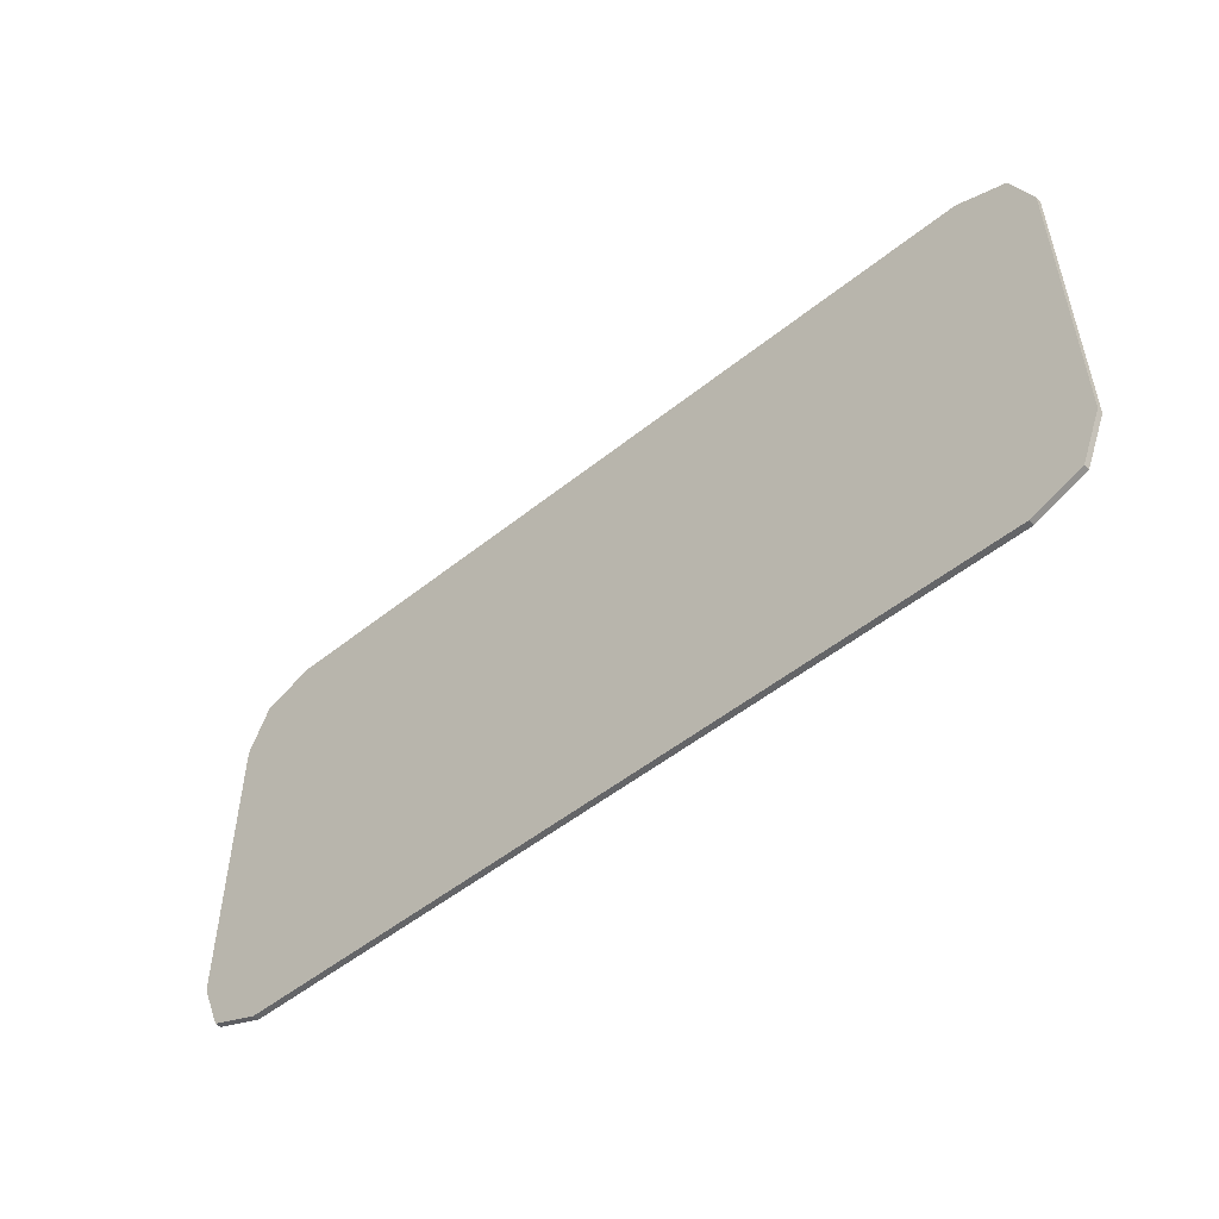
<metadata>
{"format":"obj","ext":"obj","renderer":"f3d","projection":"perspective","resolution":1024,"background":"white","views":[{"elev":-51.5,"azim":41.0,"up":"+Z"}]}
</metadata>
<code>
v 0.825 -0.0125 -0.325
v 0.825 -0.0125 -0.475
v 0.9311 -0.0125 -0.4311
v 0.825 -0.0125 -0.325
v 0.9311 -0.0125 -0.4311
v 0.975 -0.0125 -0.325
v -0.825 -0.0125 -0.325
v -0.975 -0.0125 -0.325
v -0.9311 -0.0125 -0.4311
v -0.825 -0.0125 -0.325
v -0.9311 -0.0125 -0.4311
v -0.825 -0.0125 -0.475
v -0.825 -0.0125 0.325
v -0.825 -0.0125 0.475
v -0.9311 -0.0125 0.4311
v -0.825 -0.0125 0.325
v -0.9311 -0.0125 0.4311
v -0.975 -0.0125 0.325
v 0.825 -0.0125 0.325
v 0.975 -0.0125 0.325
v 0.9311 -0.0125 0.4311
v 0.825 -0.0125 0.325
v 0.9311 -0.0125 0.4311
v 0.825 -0.0125 0.475
v 0.825 -0.0125 0.325
v 0.825 -0.0125 0.475
v -0.825 -0.0125 0.475
v -0.825 -0.0125 0.325
v -0.975 -0.0125 0.325
v -0.975 -0.0125 -0.1
v -0.7375 -0.0125 -0.1
v -0.825 -0.0125 0.325
v 0.825 -0.0125 0.325
v 0.75 -0.0125 -0.1
v 0.975 -0.0125 -0.1
v 0.975 -0.0125 0.325
v -0.975 -0.0125 -0.1
v -0.975 -0.0125 -0.325
v -0.825 -0.0125 -0.325
v 0.825 -0.0125 -0.325
v 0.975 -0.0125 -0.325
v 0.975 -0.0125 -0.1
v 0.825 -0.0125 -0.325
v -0.825 -0.0125 -0.325
v -0.825 -0.0125 -0.475
v 0.825 -0.0125 -0.475
v 0.7 -0.0125 -0.275
v 0.7125 -0.0125 -0.25
v 0.7125 -0.0125 0.2125
v 0.6 -0.0125 -0.25
v 0.6125 -0.0125 -0.275
v 0.6 -0.0125 0.075
v 0.6125 -0.0125 -0.275
v 0.7 -0.0125 -0.275
v 0.7125 -0.0125 0.2125
v 0.6 -0.0125 0.075
v 0.7125 -0.0125 0.2125
v 0.5875 -0.0125 0.075
v 0.6 -0.0125 0.075
v 0.5 -0.0125 0.0125
v 0.4625 -0.0125 0.0875
v 0.4625 -0.0125 0.0375
v 0.5 -0.0125 0.0125
v 0.5875 -0.0125 0.075
v 0.4625 -0.0125 0.0875
v 0.5875 -0.0125 0.075
v 0.625 -0.0125 0.2125
v 0.4625 -0.0125 0.0875
v 0.5875 -0.0125 0.075
v 0.65 -0.0125 0.225
v 0.625 -0.0125 0.2125
v 0.7125 -0.0125 0.2125
v 0.7 -0.0125 0.225
v 0.5875 -0.0125 0.075
v 0.7 -0.0125 0.225
v 0.65 -0.0125 0.225
v 0.5875 -0.0125 0.075
v 0.75 -0.0125 -0.1
v 0.825 -0.0125 -0.325
v 0.975 -0.0125 -0.1
v 0.75 -0.0125 -0.1
v 0.75 -0.0125 -0.2625
v 0.825 -0.0125 -0.325
v 0.75 -0.0125 -0.2625
v 0.7375 -0.0125 -0.2875
v 0.825 -0.0125 -0.325
v 0.7375 -0.0125 -0.2875
v 0.7125 -0.0125 -0.3
v 0.825 -0.0125 -0.325
v 0.55 -0.0125 -0.1
v 0.425 -0.0125 -0.1
v 0.55 -0.0125 -0.2625
v 0.45 -0.0125 -0.325
v 0.5625 -0.0125 -0.2875
v 0.55 -0.0125 -0.2625
v 0.5875 -0.0125 -0.3
v 0.5625 -0.0125 -0.2875
v 0.45 -0.0125 -0.325
v 0.425 -0.0125 -0.1
v 0.425 -0.0125 -0.2
v 0.55 -0.0125 -0.2625
v 0.425 -0.0125 -0.2
v 0.4125 -0.0125 -0.2125
v 0.55 -0.0125 -0.2625
v 0.4125 -0.0125 -0.2125
v 0.35 -0.0125 -0.2125
v 0.55 -0.0125 -0.2625
v 0.35 -0.0125 -0.2125
v 0.35 -0.0125 -0.2625
v 0.55 -0.0125 -0.2625
v 0.7125 -0.0125 -0.3
v 0.5875 -0.0125 -0.3
v 0.45 -0.0125 -0.325
v 0.825 -0.0125 -0.325
v 0.3125 -0.0125 -0.3
v 0.3375 -0.0125 -0.2875
v 0.35 -0.0125 -0.2625
v 0.35 -0.0125 -0.2625
v 0.45 -0.0125 -0.325
v 0.55 -0.0125 -0.2625
v 0.35 -0.0125 -0.2625
v 0.3375 -0.0125 -0.2875
v 0.45 -0.0125 -0.325
v 0.3375 -0.0125 -0.2875
v 0.3125 -0.0125 -0.3
v 0.45 -0.0125 -0.325
v 0.7125 -0.0125 -0.3
v 0.7375 -0.0125 -0.2875
v 0.75 -0.0125 -0.2625
v 0.55 -0.0125 -0.2625
v 0.5625 -0.0125 -0.2875
v 0.5875 -0.0125 -0.3
v 0.6 -0.0125 0.075
v 0.55 -0.0125 -0.1
v 0.6 -0.0125 -0.25
v 0.6 -0.0125 -0.25
v 0.55 -0.0125 -0.1
v 0.55 -0.0125 -0.2625
v 0.6125 -0.0125 -0.275
v 0.6 -0.0125 -0.25
v 0.55 -0.0125 -0.2625
v 0.5875 -0.0125 -0.3
v 0.7 -0.0125 -0.275
v 0.6125 -0.0125 -0.275
v 0.5875 -0.0125 -0.3
v 0.7125 -0.0125 -0.3
v 0.7125 -0.0125 -0.3
v 0.75 -0.0125 -0.2625
v 0.7125 -0.0125 -0.25
v 0.7 -0.0125 -0.275
v 0.75 -0.0125 -0.2625
v 0.75 -0.0125 -0.1
v 0.7125 -0.0125 0.2125
v 0.7125 -0.0125 -0.25
v 0.1625 -0.0125 -0.2625
v 0.175 -0.0125 -0.2875
v 0.2 -0.0125 -0.3
v 0.3875 -0.0125 -0.1625
v 0.3875 -0.0125 -0.1125
v 0.3625 -0.0125 -0.1
v 0.3625 -0.0125 -0.175
v 0.3125 -0.0125 -0.1
v 0.3125 -0.0125 -0.175
v 0.3625 -0.0125 -0.175
v 0.3625 -0.0125 -0.1
v 0.3125 -0.0125 -0.175
v 0.2 -0.0125 -0.175
v 0.2 -0.0125 -0.25
v 0.3125 -0.0125 -0.25
v 0.2125 -0.0125 -0.275
v 0.3 -0.0125 -0.275
v 0.3125 -0.0125 -0.25
v 0.2 -0.0125 -0.25
v 0.3125 -0.0125 -0.1
v 0.2 -0.0125 -0.1
v 0.2 -0.0125 -0.175
v 0.3125 -0.0125 -0.175
v 0.3125 -0.0125 -0.1
v 0.3125 -0.0125 0.2
v 0.2 -0.0125 0.05
v 0.2 -0.0125 -0.1
v 0.1 -0.0125 -0.075
v 0.0875 -0.0125 -0.0875
v 0.1 -0.0125 -0.1
v 0.2 -0.0125 -0.1
v 0.2 -0.0125 0.05
v 0.1 -0.0125 -0.075
v 0.1 -0.0125 -0.1
v -0.025 -0.0125 -0.15
v 0 -0.0125 -0.175
v 0.2 -0.0125 -0.175
v 0.1 -0.0125 -0.1
v 0.0875 -0.0125 -0.0875
v -0.025 -0.0125 -0.15
v 0.2 -0.0125 -0.1
v 0.1 -0.0125 -0.1
v -0.025 -0.0125 -0.15
v 0.2 -0.0125 -0.175
v 0.3125 -0.0125 0.2
v 0.2125 -0.0125 0.2
v 0.0875 -0.0125 0.0375
v 0.2 -0.0125 0.05
v 0.0875 -0.0125 0.0375
v 0 -0.0125 -0.075
v 0.0875 -0.0125 -0.0875
v 0.1 -0.0125 -0.075
v 0.1 -0.0125 -0.075
v 0.2 -0.0125 0.05
v 0.0875 -0.0125 0.0375
v 0 -0.0125 -0.075
v -0.025 -0.0125 -0.1125
v -0.025 -0.0125 -0.15
v 0.0875 -0.0125 -0.0875
v 0.3 -0.0125 0.2125
v 0.2375 -0.0125 0.2125
v 0.2125 -0.0125 0.2
v 0.3125 -0.0125 0.2
v 0.825 -0.0125 0.325
v 0.7125 -0.0125 0.2125
v 0.75 -0.0125 -0.1
v 0.825 -0.0125 0.325
v 0.7 -0.0125 0.225
v 0.7125 -0.0125 0.2125
v 0.825 -0.0125 0.325
v 0.65 -0.0125 0.225
v 0.7 -0.0125 0.225
v 0.4 -0.0125 0.325
v 0.65 -0.0125 0.225
v 0.825 -0.0125 0.325
v 0.625 -0.0125 0.2125
v 0.65 -0.0125 0.225
v 0.4 -0.0125 0.325
v 0.4625 -0.0125 0.0875
v 0.625 -0.0125 0.2125
v 0.4 -0.0125 0.325
v 0.425 -0.0125 -0.1
v 0.4625 -0.0125 0.0375
v 0.4 -0.0125 0.325
v 0.4625 -0.0125 0.0375
v 0.4625 -0.0125 0.0875
v 0.4 -0.0125 0.325
v 0.6 -0.0125 0.075
v 0.5875 -0.0125 0.075
v 0.55 -0.0125 -0.1
v 0.55 -0.0125 -0.1
v 0.5875 -0.0125 0.075
v 0.5 -0.0125 0.0125
v 0.5 -0.0125 0.0125
v 0.4625 -0.0125 0.0375
v 0.425 -0.0125 -0.1
v 0.55 -0.0125 -0.1
v 0.4 -0.0125 0.325
v 0.3 -0.0125 0.2125
v 0.3125 -0.0125 0.2
v 0.3125 -0.0125 0.2
v 0.3125 -0.0125 -0.1
v 0.3625 -0.0125 -0.1
v 0.4 -0.0125 0.325
v 0.4 -0.0125 0.325
v 0.3625 -0.0125 -0.1
v 0.425 -0.0125 -0.1
v 0.3625 -0.0125 -0.1
v 0.3875 -0.0125 -0.1125
v 0.425 -0.0125 -0.1
v 0.425 -0.0125 -0.1
v 0.3875 -0.0125 -0.1125
v 0.3875 -0.0125 -0.1625
v 0.425 -0.0125 -0.2
v 0.3875 -0.0125 -0.1625
v 0.3625 -0.0125 -0.175
v 0.4125 -0.0125 -0.2125
v 0.425 -0.0125 -0.2
v 0.3625 -0.0125 -0.175
v 0.3125 -0.0125 -0.175
v 0.35 -0.0125 -0.2125
v 0.4125 -0.0125 -0.2125
v 0.3125 -0.0125 -0.175
v 0.3125 -0.0125 -0.25
v 0.35 -0.0125 -0.2625
v 0.35 -0.0125 -0.2125
v 0.3125 -0.0125 -0.25
v 0.3 -0.0125 -0.275
v 0.3125 -0.0125 -0.3
v 0.35 -0.0125 -0.2625
v 0.3125 -0.0125 -0.3
v 0.2 -0.0125 -0.3
v -0.15 -0.0125 -0.325
v 0.45 -0.0125 -0.325
v 0.3125 -0.0125 -0.3
v 0.3 -0.0125 -0.275
v 0.2125 -0.0125 -0.275
v 0.2 -0.0125 -0.3
v 0.2 -0.0125 -0.25
v 0.1625 -0.0125 -0.2625
v 0.2 -0.0125 -0.3
v 0.2125 -0.0125 -0.275
v -0.15 -0.0125 0.325
v 0.2375 -0.0125 0.2125
v 0.3 -0.0125 0.2125
v 0.4 -0.0125 0.325
v 0.2125 -0.0125 0.2
v 0.2375 -0.0125 0.2125
v -0.15 -0.0125 0.325
v 0.2125 -0.0125 0.2
v -0.15 -0.0125 0.325
v 0.0875 -0.0125 0.0375
v 0.0875 -0.0125 0.0375
v -0.15 -0.0125 0.325
v 0 -0.0125 -0.075
v -0.15 -0.0125 0.325
v -0.025 -0.0125 -0.1125
v 0 -0.0125 -0.075
v -0.15 -0.0125 -0.325
v 0.2 -0.0125 -0.3
v 0.175 -0.0125 -0.2875
v -0.15 -0.0125 -0.325
v 0.175 -0.0125 -0.2875
v 0.1625 -0.0125 -0.2625
v -0.0625 -0.0125 -0.175
v -0.025 -0.0125 -0.2125
v 0 -0.0125 -0.175
v 0 -0.0125 -0.175
v -0.025 -0.0125 -0.15
v -0.0625 -0.0125 -0.175
v -0.025 -0.0125 -0.2125
v 0.1625 -0.0125 -0.2125
v 0.2 -0.0125 -0.175
v 0 -0.0125 -0.175
v 0.1625 -0.0125 -0.2125
v 0.1625 -0.0125 -0.2625
v 0.2 -0.0125 -0.25
v 0.2 -0.0125 -0.175
v -0.15 -0.0125 -0.325
v 0.1625 -0.0125 -0.2625
v 0.1625 -0.0125 -0.2125
v -0.025 -0.0125 -0.2125
v -0.15 -0.0125 -0.325
v -0.025 -0.0125 -0.2125
v -0.0625 -0.0125 -0.175
v -0.0625 -0.0125 -0.175
v -0.025 -0.0125 -0.15
v -0.025 -0.0125 -0.1125
v -0.0625 -0.0125 -0.1
v -0.0625 -0.0125 -0.1
v -0.25 -0.0125 -0.1
v -0.0625 -0.0125 -0.175
v -0.15 -0.0125 0.325
v -0.0625 -0.0125 -0.1
v -0.025 -0.0125 -0.1125
v -0.15 -0.0125 0.325
v -0.25 -0.0125 -0.1
v -0.0625 -0.0125 -0.1
v -0.75 -0.0125 -0.225
v -0.7625 -0.0125 -0.25
v -0.75 -0.0125 -0.275
v -0.725 -0.0125 -0.275
v -0.3875 -0.0125 -0.15
v -0.4 -0.0125 -0.0875
v -0.575 -0.0125 -0.0875
v -0.5875 -0.0125 -0.15
v -0.4 -0.0125 -0.0875
v -0.4875 -0.0125 0.1125
v -0.575 -0.0125 -0.0875
v -0.8 -0.0125 -0.25
v -0.8125 -0.0125 -0.275
v -0.8 -0.0125 -0.3
v -0.775 -0.0125 -0.3
v -0.1875 -0.0125 -0.3
v -0.175 -0.0125 -0.275
v -0.175 -0.0125 -0.25
v -0.2125 -0.0125 -0.3
v -0.35 -0.0125 -0.3
v -0.4125 -0.0125 -0.1875
v -0.575 -0.0125 -0.1875
v -0.6375 -0.0125 -0.3
v -0.725 -0.0125 -0.275
v -0.675 -0.0125 -0.275
v -0.65 -0.0125 -0.2625
v -0.65 -0.0125 -0.2625
v -0.5875 -0.0125 -0.15
v -0.725 -0.0125 -0.275
v -0.3875 -0.0125 -0.15
v -0.3375 -0.0125 -0.25
v -0.3125 -0.0125 -0.275
v -0.4375 -0.0125 0.2125
v -0.5375 -0.0125 0.2125
v -0.5625 -0.0125 0.1875
v -0.4125 -0.0125 0.1875
v -0.25 -0.0125 -0.275
v -0.2375 -0.0125 -0.275
v -0.225 -0.0125 -0.2625
v -0.2375 -0.0125 -0.2375
v -0.25 -0.0125 -0.1
v -0.175 -0.0125 -0.25
v -0.0625 -0.0125 -0.175
v -0.175 -0.0125 -0.25
v -0.175 -0.0125 -0.275
v -0.0625 -0.0125 -0.175
v -0.0625 -0.0125 -0.175
v -0.175 -0.0125 -0.275
v -0.15 -0.0125 -0.325
v -0.15 -0.0125 -0.325
v -0.175 -0.0125 -0.275
v -0.1875 -0.0125 -0.3
v -0.825 -0.0125 0.325
v -0.5375 -0.0125 0.2125
v -0.4375 -0.0125 0.2125
v -0.15 -0.0125 0.325
v -0.15 -0.0125 0.325
v -0.4375 -0.0125 0.2125
v -0.4125 -0.0125 0.1875
v -0.825 -0.0125 0.325
v -0.5625 -0.0125 0.1875
v -0.5375 -0.0125 0.2125
v -0.4875 -0.0125 0.1125
v -0.2375 -0.0125 -0.2375
v -0.4125 -0.0125 0.1875
v -0.4125 -0.0125 0.1875
v -0.5625 -0.0125 0.1875
v -0.4875 -0.0125 0.1125
v -0.5625 -0.0125 0.1875
v -0.75 -0.0125 -0.225
v -0.4875 -0.0125 0.1125
v -0.4875 -0.0125 0.1125
v -0.4 -0.0125 -0.0875
v -0.2375 -0.0125 -0.2375
v -0.75 -0.0125 -0.225
v -0.575 -0.0125 -0.0875
v -0.4875 -0.0125 0.1125
v -0.725 -0.0125 -0.275
v -0.5875 -0.0125 -0.15
v -0.575 -0.0125 -0.0875
v -0.75 -0.0125 -0.225
v -0.4 -0.0125 -0.0875
v -0.3875 -0.0125 -0.15
v -0.2375 -0.0125 -0.2375
v -0.2375 -0.0125 -0.2375
v -0.3875 -0.0125 -0.15
v -0.3125 -0.0125 -0.275
v -0.25 -0.0125 -0.275
v -0.4125 -0.0125 0.1875
v -0.25 -0.0125 -0.1
v -0.15 -0.0125 0.325
v -0.4125 -0.0125 0.1875
v -0.2375 -0.0125 -0.2375
v -0.25 -0.0125 -0.1
v -0.2375 -0.0125 -0.2375
v -0.175 -0.0125 -0.25
v -0.25 -0.0125 -0.1
v -0.175 -0.0125 -0.25
v -0.2375 -0.0125 -0.2375
v -0.225 -0.0125 -0.2625
v -0.225 -0.0125 -0.2625
v -0.2375 -0.0125 -0.275
v -0.175 -0.0125 -0.25
v -0.2375 -0.0125 -0.275
v -0.2125 -0.0125 -0.3
v -0.175 -0.0125 -0.25
v -0.5875 -0.0125 -0.15
v -0.575 -0.0125 -0.1875
v -0.4125 -0.0125 -0.1875
v -0.3875 -0.0125 -0.15
v -0.35 -0.0125 -0.3
v -0.3375 -0.0125 -0.25
v -0.3875 -0.0125 -0.15
v -0.4125 -0.0125 -0.1875
v -0.5875 -0.0125 -0.15
v -0.65 -0.0125 -0.2625
v -0.6375 -0.0125 -0.3
v -0.575 -0.0125 -0.1875
v -0.7375 -0.0125 -0.1
v -0.5625 -0.0125 0.1875
v -0.825 -0.0125 0.325
v -0.7375 -0.0125 -0.1
v -0.75 -0.0125 -0.225
v -0.5625 -0.0125 0.1875
v -0.3125 -0.0125 -0.275
v -0.3375 -0.0125 -0.25
v -0.35 -0.0125 -0.3
v -0.2125 -0.0125 -0.3
v -0.2375 -0.0125 -0.275
v -0.25 -0.0125 -0.275
v -0.35 -0.0125 -0.3
v -0.2125 -0.0125 -0.3
v -0.25 -0.0125 -0.275
v -0.3125 -0.0125 -0.275
v -0.6375 -0.0125 -0.3
v -0.65 -0.0125 -0.2625
v -0.675 -0.0125 -0.275
v -0.6375 -0.0125 -0.3
v -0.675 -0.0125 -0.275
v -0.725 -0.0125 -0.275
v -0.75 -0.0125 -0.275
v -0.775 -0.0125 -0.3
v -0.725 -0.0125 -0.275
v -0.775 -0.0125 -0.3
v -0.6375 -0.0125 -0.3
v -0.725 -0.0125 -0.275
v -0.75 -0.0125 -0.275
v -0.7625 -0.0125 -0.25
v -0.8 -0.0125 -0.25
v -0.775 -0.0125 -0.3
v -0.75 -0.0125 -0.225
v -0.7375 -0.0125 -0.1
v -0.8 -0.0125 -0.25
v -0.7625 -0.0125 -0.25
v -0.15 -0.0125 -0.325
v -0.1875 -0.0125 -0.3
v -0.2125 -0.0125 -0.3
v -0.15 -0.0125 -0.325
v -0.2125 -0.0125 -0.3
v -0.35 -0.0125 -0.3
v -0.825 -0.0125 -0.325
v -0.6375 -0.0125 -0.3
v -0.775 -0.0125 -0.3
v -0.775 -0.0125 -0.3
v -0.8 -0.0125 -0.3
v -0.825 -0.0125 -0.325
v -0.825 -0.0125 -0.325
v -0.8 -0.0125 -0.3
v -0.8125 -0.0125 -0.275
v -0.35 -0.0125 -0.3
v -0.6375 -0.0125 -0.3
v -0.825 -0.0125 -0.325
v -0.15 -0.0125 -0.325
v -0.8 -0.0125 -0.25
v -0.7375 -0.0125 -0.1
v -0.975 -0.0125 -0.1
v -0.975 -0.0125 -0.1
v -0.8125 -0.0125 -0.275
v -0.8 -0.0125 -0.25
v -0.825 -0.0125 -0.325
v -0.8125 -0.0125 -0.275
v -0.975 -0.0125 -0.1
v -0.825 0 0.325
v -0.975 0 0.325
v -0.9311 0 0.4311
v -0.825 0 0.325
v -0.9311 0 0.4311
v -0.825 0 0.475
v -0.9311 0 0.4311
v -0.975 0 0.325
v -0.975 -0.0125 0.325
v -0.9311 -0.0125 0.4311
v -0.825 0 0.475
v -0.9311 0 0.4311
v -0.9311 -0.0125 0.4311
v -0.825 -0.0125 0.475
v 0.825 0 0.325
v 0.825 0 0.475
v 0.9311 0 0.4311
v 0.825 0 0.325
v 0.9311 0 0.4311
v 0.975 0 0.325
v 0.9311 0 0.4311
v 0.825 0 0.475
v 0.825 -0.0125 0.475
v 0.9311 -0.0125 0.4311
v 0.975 0 0.325
v 0.9311 0 0.4311
v 0.9311 -0.0125 0.4311
v 0.975 -0.0125 0.325
v 0.825 0 -0.325
v 0.975 0 -0.325
v 0.9311 0 -0.4311
v 0.825 0 -0.325
v 0.9311 0 -0.4311
v 0.825 0 -0.475
v 0.9311 0 -0.4311
v 0.975 0 -0.325
v 0.975 -0.0125 -0.325
v 0.9311 -0.0125 -0.4311
v 0.825 0 -0.475
v 0.9311 0 -0.4311
v 0.9311 -0.0125 -0.4311
v 0.825 -0.0125 -0.475
v -0.825 0 -0.325
v -0.825 0 -0.475
v -0.9311 0 -0.4311
v -0.825 0 -0.325
v -0.9311 0 -0.4311
v -0.975 0 -0.325
v -0.9311 0 -0.4311
v -0.825 0 -0.475
v -0.825 -0.0125 -0.475
v -0.9311 -0.0125 -0.4311
v -0.975 0 -0.325
v -0.9311 0 -0.4311
v -0.9311 -0.0125 -0.4311
v -0.975 -0.0125 -0.325
v -0.825 0 -0.325
v -0.825 0 0.325
v 0.825 0 0.325
v 0.825 0 -0.325
v -0.825 0 -0.475
v -0.825 0 -0.325
v 0.825 0 -0.325
v 0.825 0 -0.475
v 0.825 0 0.475
v 0.825 0 0.325
v -0.825 0 0.325
v -0.825 0 0.475
v -0.825 0 0.325
v -0.825 0 -0.325
v -0.975 0 -0.325
v -0.975 0 0.325
v 0.975 0 0.325
v 0.975 0 -0.325
v 0.825 0 -0.325
v 0.825 0 0.325
v 0.975 -0.0125 0.325
v 0.975 -0.0125 -0.325
v 0.975 0 -0.325
v 0.975 0 0.325
v -0.975 0 0.325
v -0.975 0 -0.325
v -0.975 -0.0125 -0.325
v -0.975 -0.0125 0.325
v 0.825 0 -0.475
v 0.825 -0.0125 -0.475
v -0.825 -0.0125 -0.475
v -0.825 0 -0.475
v -0.825 0 0.475
v -0.825 -0.0125 0.475
v 0.825 -0.0125 0.475
v 0.825 0 0.475
g mesh3021395
f 1 2 3
f 4 5 6
g mesh3021397
f 7 8 9
f 10 11 12
g mesh3021399
f 13 14 15
f 16 17 18
g mesh3021401
f 19 20 21
f 22 23 24
f 25 26 27
f 27 28 25
f 29 30 31
f 31 32 29
f 33 34 35
f 35 36 33
f 37 38 39
f 40 41 42
f 43 44 45
f 45 46 43
f 47 48 49
f 50 51 52
f 53 54 55
f 55 56 53
f 57 58 59
f 60 61 62
f 63 64 65
f 66 67 68
f 69 70 71
f 72 73 74
f 75 76 77
f 78 79 80
f 81 82 83
f 84 85 86
f 87 88 89
f 90 91 92
f 93 94 95
f 96 97 98
f 99 100 101
f 102 103 104
f 105 106 107
f 108 109 110
f 111 112 113
f 113 114 111
f 115 116 117
f 118 119 120
f 121 122 123
f 124 125 126
f 127 128 129
f 130 131 132
f 133 134 135
f 136 137 138
f 139 140 141
f 141 142 139
f 143 144 145
f 145 146 143
f 147 148 149
f 149 150 147
f 151 152 153
f 153 154 151
f 155 156 157
f 158 159 160
f 160 161 158
f 162 163 164
f 164 165 162
f 166 167 168
f 168 169 166
f 170 171 172
f 172 173 170
f 174 175 176
f 176 177 174
f 178 179 180
f 180 181 178
f 182 183 184
f 185 186 187
f 187 188 185
f 189 190 191
f 192 193 194
f 195 196 197
f 197 198 195
f 199 200 201
f 201 202 199
f 203 204 205
f 205 206 203
f 207 208 209
f 210 211 212
f 212 213 210
f 214 215 216
f 216 217 214
f 218 219 220
f 221 222 223
f 224 225 226
f 227 228 229
f 230 231 232
f 233 234 235
f 236 237 238
f 239 240 241
f 242 243 244
f 245 246 247
f 248 249 250
f 250 251 248
f 252 253 254
f 255 256 257
f 257 258 255
f 259 260 261
f 262 263 264
f 265 266 267
f 267 268 265
f 269 270 271
f 271 272 269
f 273 274 275
f 275 276 273
f 277 278 279
f 279 280 277
f 281 282 283
f 283 284 281
f 285 286 287
f 287 288 285
f 289 290 291
f 291 292 289
f 293 294 295
f 295 296 293
f 297 298 299
f 299 300 297
f 301 302 303
f 304 305 306
f 307 308 309
f 310 311 312
f 313 314 315
f 316 317 318
f 319 320 321
f 322 323 324
f 325 326 327
f 327 328 325
f 329 330 331
f 331 332 329
f 333 334 335
f 335 336 333
f 337 338 339
f 340 341 342
f 342 343 340
f 344 345 346
f 347 348 349
f 350 351 352
f 353 354 355
f 355 356 353
f 357 358 359
f 359 360 357
f 361 362 363
f 364 365 366
f 366 367 364
f 368 369 370
f 370 371 368
f 372 373 374
f 374 375 372
f 376 377 378
f 379 380 381
f 382 383 384
f 385 386 387
f 387 388 385
f 389 390 391
f 391 392 389
f 393 394 395
f 396 397 398
f 399 400 401
f 402 403 404
f 405 406 407
f 407 408 405
f 409 410 411
f 412 413 414
f 415 416 417
f 418 419 420
f 421 422 423
f 424 425 426
f 427 428 429
f 430 431 432
f 432 433 430
f 434 435 436
f 437 438 439
f 439 440 437
f 441 442 443
f 444 445 446
f 447 448 449
f 450 451 452
f 453 454 455
f 456 457 458
f 459 460 461
f 461 462 459
f 463 464 465
f 465 466 463
f 467 468 469
f 469 470 467
f 471 472 473
f 474 475 476
f 477 478 479
f 480 481 482
f 483 484 485
f 485 486 483
f 487 488 489
f 490 491 492
f 493 494 495
f 496 497 498
f 499 500 501
f 501 502 499
f 503 504 505
f 505 506 503
f 507 508 509
f 510 511 512
f 513 514 515
f 516 517 518
f 519 520 521
f 522 523 524
f 524 525 522
f 526 527 528
f 529 530 531
f 532 533 534
g mesh3021403
f 535 536 537
f 538 539 540
g mesh3021405
f 541 542 543
f 543 544 541
f 545 546 547
f 547 548 545
g mesh3021407
f 549 550 551
f 552 553 554
g mesh3021409
f 555 556 557
f 557 558 555
f 559 560 561
f 561 562 559
g mesh3021411
f 563 564 565
f 566 567 568
g mesh3021413
f 569 570 571
f 571 572 569
f 573 574 575
f 575 576 573
g mesh3021415
f 577 578 579
f 580 581 582
g mesh3021417
f 583 584 585
f 585 586 583
f 587 588 589
f 589 590 587
f 591 592 593
f 593 594 591
f 595 596 597
f 597 598 595
f 599 600 601
f 601 602 599
f 603 604 605
f 605 606 603
f 607 608 609
f 609 610 607
f 611 612 613
f 613 614 611
f 615 616 617
f 617 618 615
f 619 620 621
f 621 622 619
f 623 624 625
f 625 626 623

</code>
